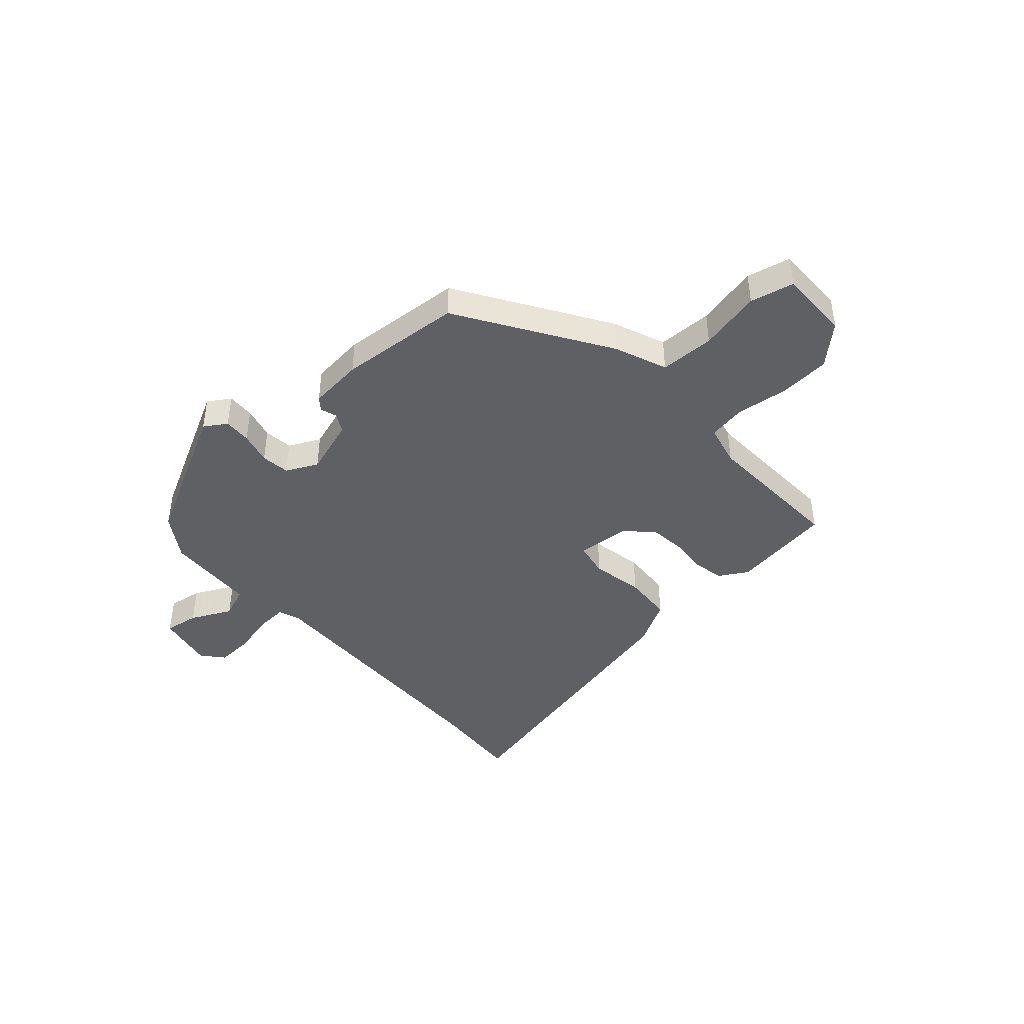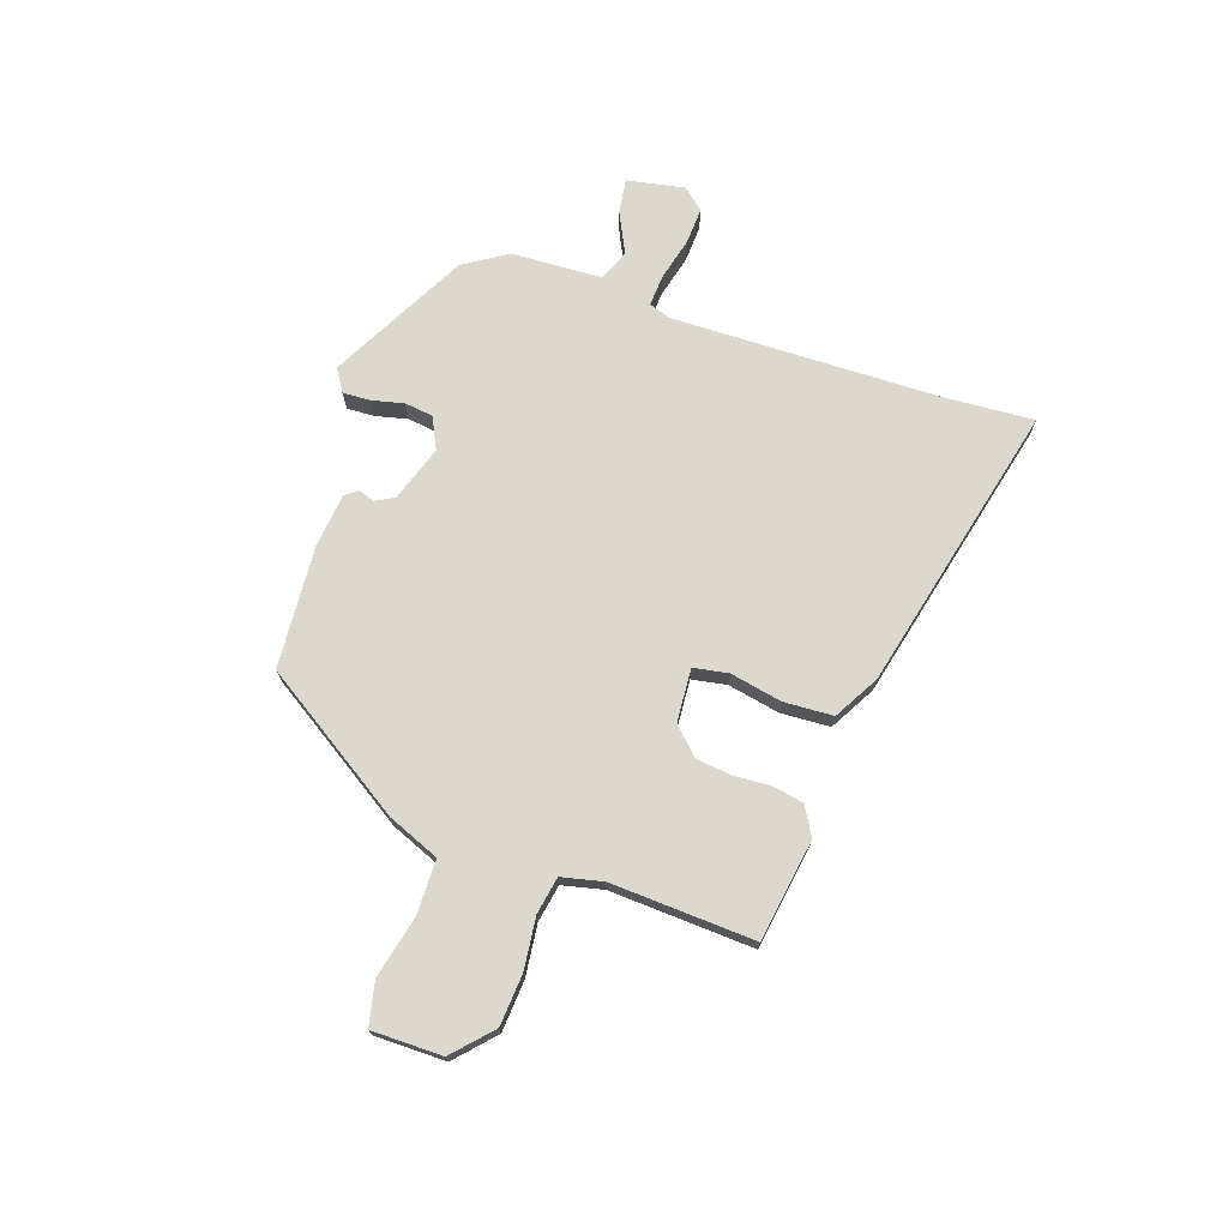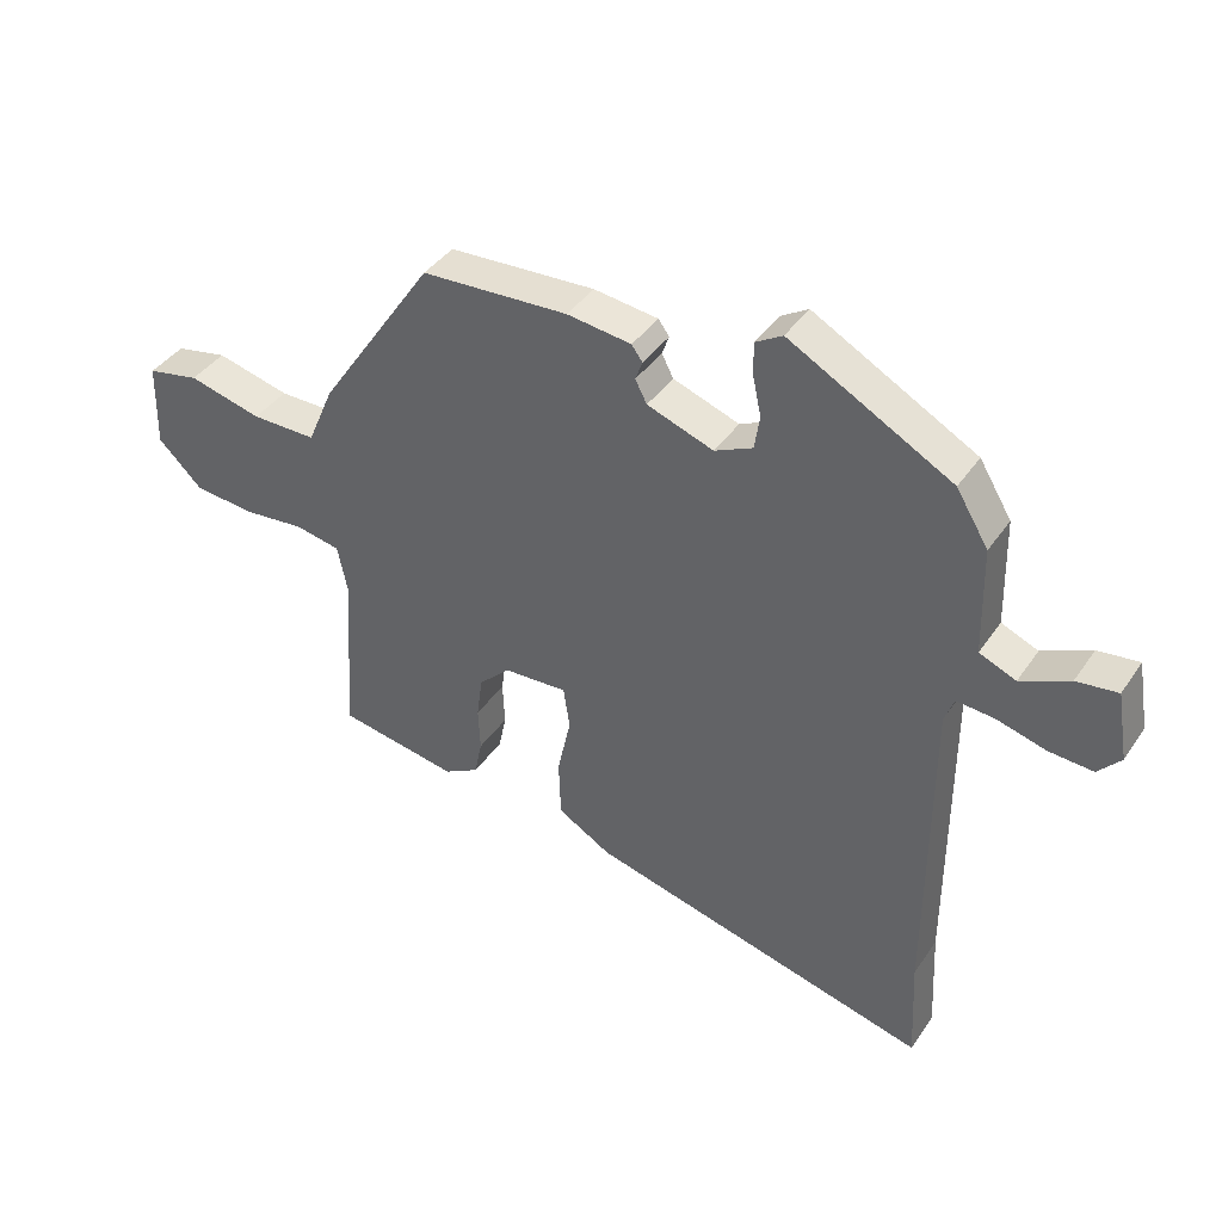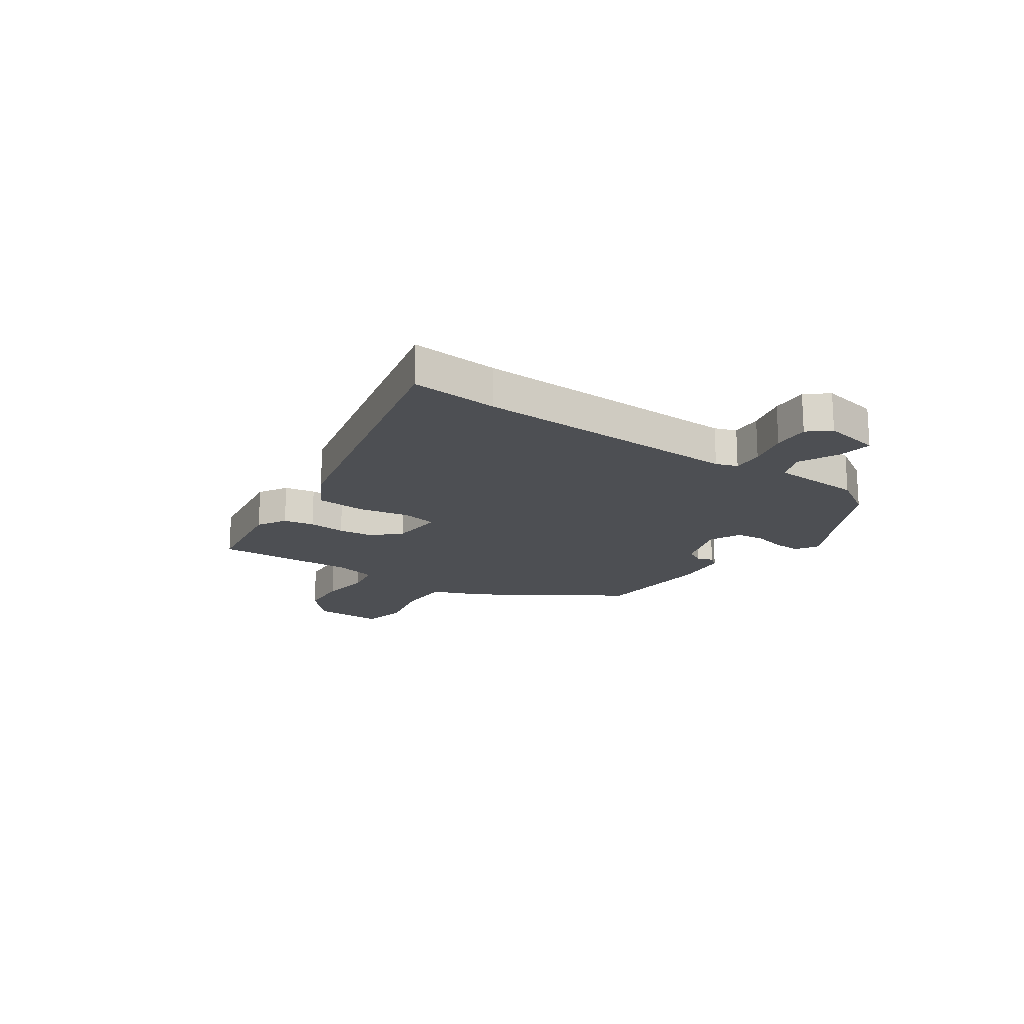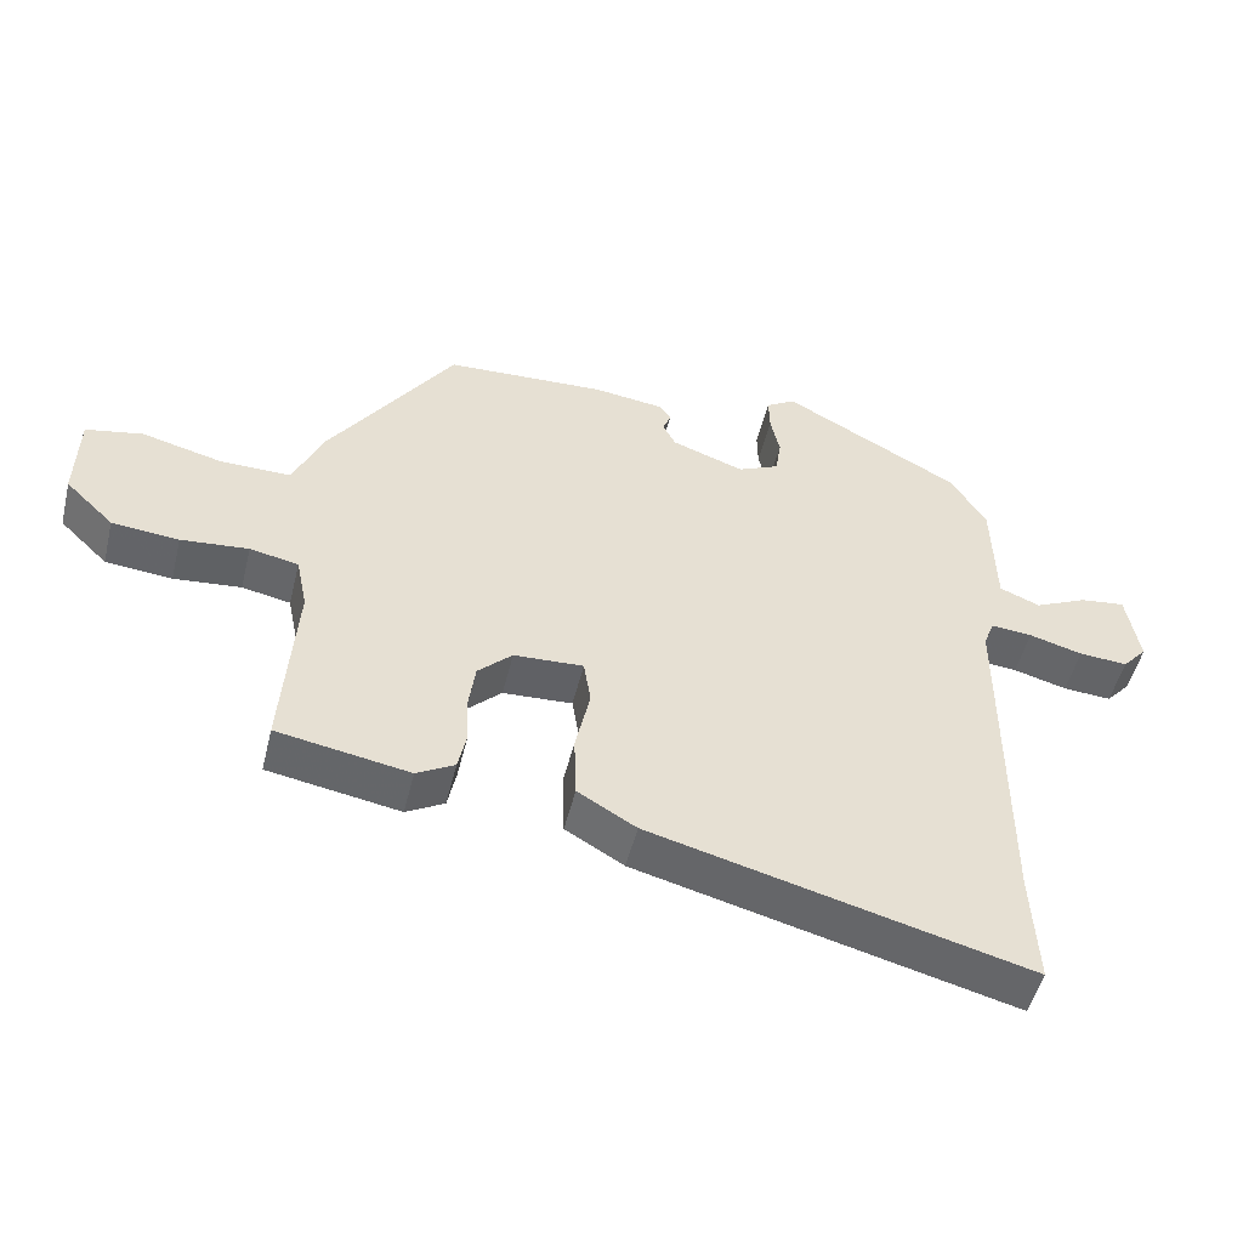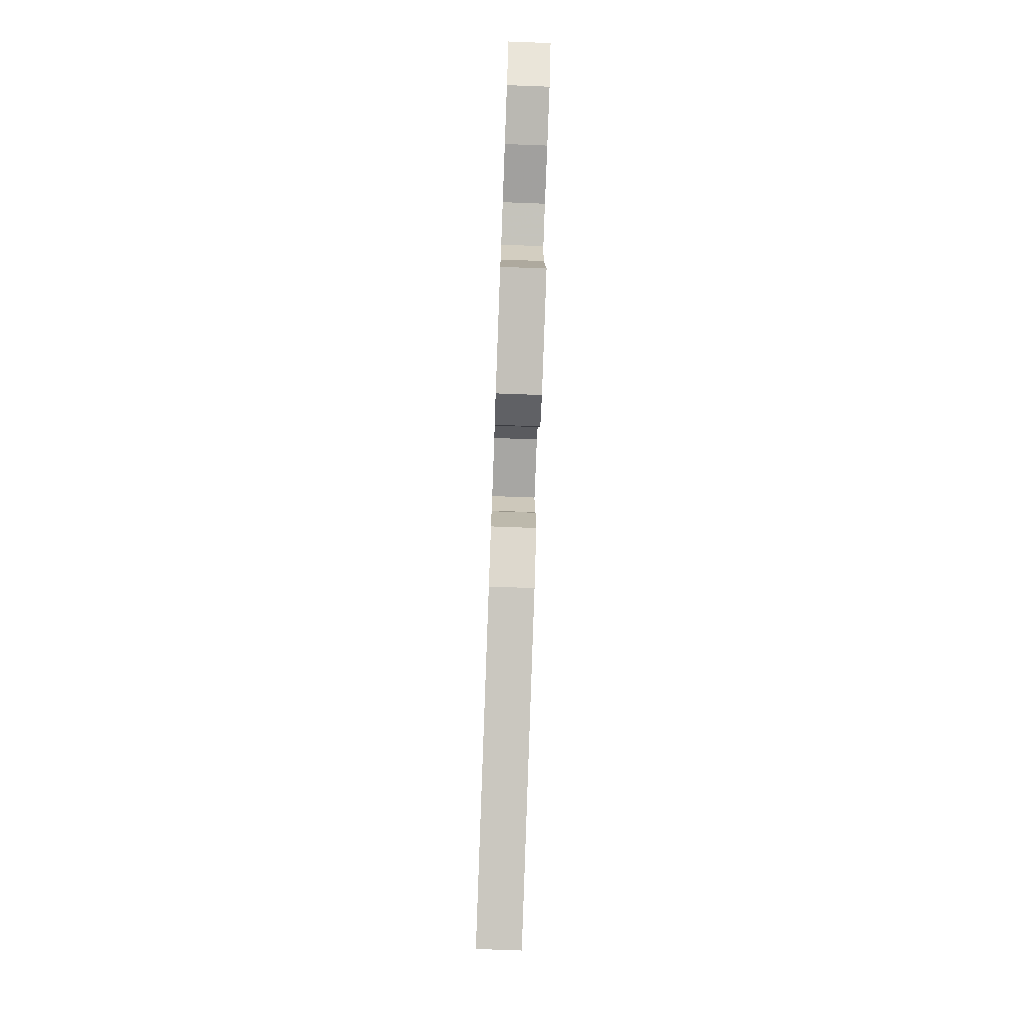
<metadata>
{"format":"obj","ext":"obj","renderer":"f3d","projection":"perspective","resolution":1024,"background":"white","views":[{"elev":-43.1,"azim":40.2,"up":"+Y"},{"elev":72.1,"azim":107.6,"up":"+Y"},{"elev":40.0,"azim":-149.0,"up":"+Z"},{"elev":-17.8,"azim":-126.0,"up":"+Y"},{"elev":-50.7,"azim":166.3,"up":"+Z"},{"elev":-77.1,"azim":87.9,"up":"+Z"}]}
</metadata>
<code>
v -0.485 0.07 0.407
v -0.233 0.07 0.546
v -0.191 0.07 0.521
v -0.192 0.07 0.47
v -0.205 0.07 0.41
v -0.197 0.07 0.357
v -0.138 0.07 0.33
v -0.035 0.07 0.367
v -0.017 0.07 0.402
v -0.028 0.07 0.432
v -0.011 0.07 0.455
v 0.089 0.07 0.468
v 0.317 0.07 0.457
v 0.497 0.07 0.191
v 0.538 0.07 0.096
v 0.639 0.07 0.097
v 0.753 0.07 0.126
v 0.834 0.07 0.11
v 0.837 0.07 -0.021
v 0.768 0.07 -0.088
v 0.673 0.07 -0.097
v 0.577 0.07 -0.088
v 0.508 0.07 -0.102
v 0.492 0.07 -0.179
v 0.511 0.07 -0.446
v 0.323 0.07 -0.479
v 0.269 0.07 -0.449
v 0.257 0.07 -0.392
v 0.26 0.07 -0.323
v 0.251 0.07 -0.257
v 0.202 0.07 -0.21
v 0.103 0.07 -0.205
v 0.093 0.07 -0.27
v 0.114 0.07 -0.366
v 0.111 0.07 -0.458
v 0.028 0.07 -0.507
v -0.507 0.07 -0.645
v -0.499 0.07 -0.482
v -0.5 0.07 0.02
v -0.515 0.07 0.06
v -0.574 0.07 0.055
v -0.65 0.07 0.034
v -0.719 0.07 0.029
v -0.754 0.07 0.068
v -0.736 0.07 0.175
v -0.672 0.07 0.167
v -0.596 0.07 0.132
v -0.539 0.07 0.156
v -0.535 0.07 0.325
v -0.485 0 0.407
v -0.233 0 0.546
v -0.191 0 0.521
v -0.192 0 0.47
v -0.205 0 0.41
v -0.197 0 0.357
v -0.138 0 0.33
v -0.035 0 0.367
v -0.017 0 0.402
v -0.028 0 0.432
v -0.011 0 0.455
v 0.089 0 0.468
v 0.317 0 0.457
v 0.497 0 0.191
v 0.538 0 0.096
v 0.639 0 0.097
v 0.753 0 0.126
v 0.834 0 0.11
v 0.837 0 -0.021
v 0.768 0 -0.088
v 0.673 0 -0.097
v 0.577 0 -0.088
v 0.508 0 -0.102
v 0.492 0 -0.179
v 0.511 0 -0.446
v 0.323 0 -0.479
v 0.269 0 -0.449
v 0.257 0 -0.392
v 0.26 0 -0.323
v 0.251 0 -0.257
v 0.202 0 -0.21
v 0.103 0 -0.205
v 0.093 0 -0.27
v 0.114 0 -0.366
v 0.111 0 -0.458
v 0.028 0 -0.507
v -0.507 0 -0.645
v -0.499 0 -0.482
v -0.5 0 0.02
v -0.515 0 0.06
v -0.574 0 0.055
v -0.65 0 0.034
v -0.719 0 0.029
v -0.754 0 0.068
v -0.736 0 0.175
v -0.672 0 0.167
v -0.596 0 0.132
v -0.539 0 0.156
v -0.535 0 0.325
f 48 49 1 2
f 44 45 46 47
f 42 43 44 47
f 41 42 47 48
f 40 41 48 2
f 35 36 37 38
f 33 34 35 38
f 32 33 38 39
f 31 32 39 40
f 26 27 28 29
f 24 25 26 29
f 23 24 29 30
f 19 20 21 22
f 19 22 23
f 16 17 18 19
f 15 16 19 23
f 9 10 11 12
f 8 9 12 13
f 7 8 13 14
f 2 3 4 5
f 2 5 6
f 40 2 6
f 31 40 6 7
f 15 23 30 31
f 7 14 15 31
f 51 50 98 97
f 96 95 94 93
f 96 93 92 91
f 97 96 91 90
f 51 97 90 89
f 87 86 85 84
f 87 84 83 82
f 88 87 82 81
f 89 88 81 80
f 78 77 76 75
f 78 75 74 73
f 79 78 73 72
f 71 70 69 68
f 72 71 68
f 68 67 66 65
f 72 68 65 64
f 61 60 59 58
f 62 61 58 57
f 63 62 57 56
f 54 53 52 51
f 55 54 51
f 55 51 89
f 56 55 89 80
f 80 79 72 64
f 80 64 63 56
f 1 50 51 2
f 2 51 52 3
f 3 52 53 4
f 4 53 54 5
f 5 54 55 6
f 6 55 56 7
f 7 56 57 8
f 8 57 58 9
f 9 58 59 10
f 10 59 60 11
f 11 60 61 12
f 12 61 62 13
f 13 62 63 14
f 14 63 64 15
f 15 64 65 16
f 16 65 66 17
f 17 66 67 18
f 18 67 68 19
f 19 68 69 20
f 20 69 70 21
f 21 70 71 22
f 22 71 72 23
f 23 72 73 24
f 24 73 74 25
f 25 74 75 26
f 26 75 76 27
f 27 76 77 28
f 28 77 78 29
f 29 78 79 30
f 30 79 80 31
f 31 80 81 32
f 32 81 82 33
f 33 82 83 34
f 34 83 84 35
f 35 84 85 36
f 36 85 86 37
f 37 86 87 38
f 38 87 88 39
f 39 88 89 40
f 40 89 90 41
f 41 90 91 42
f 42 91 92 43
f 43 92 93 44
f 44 93 94 45
f 45 94 95 46
f 46 95 96 47
f 47 96 97 48
f 48 97 98 49
f 49 98 50 1

</code>
